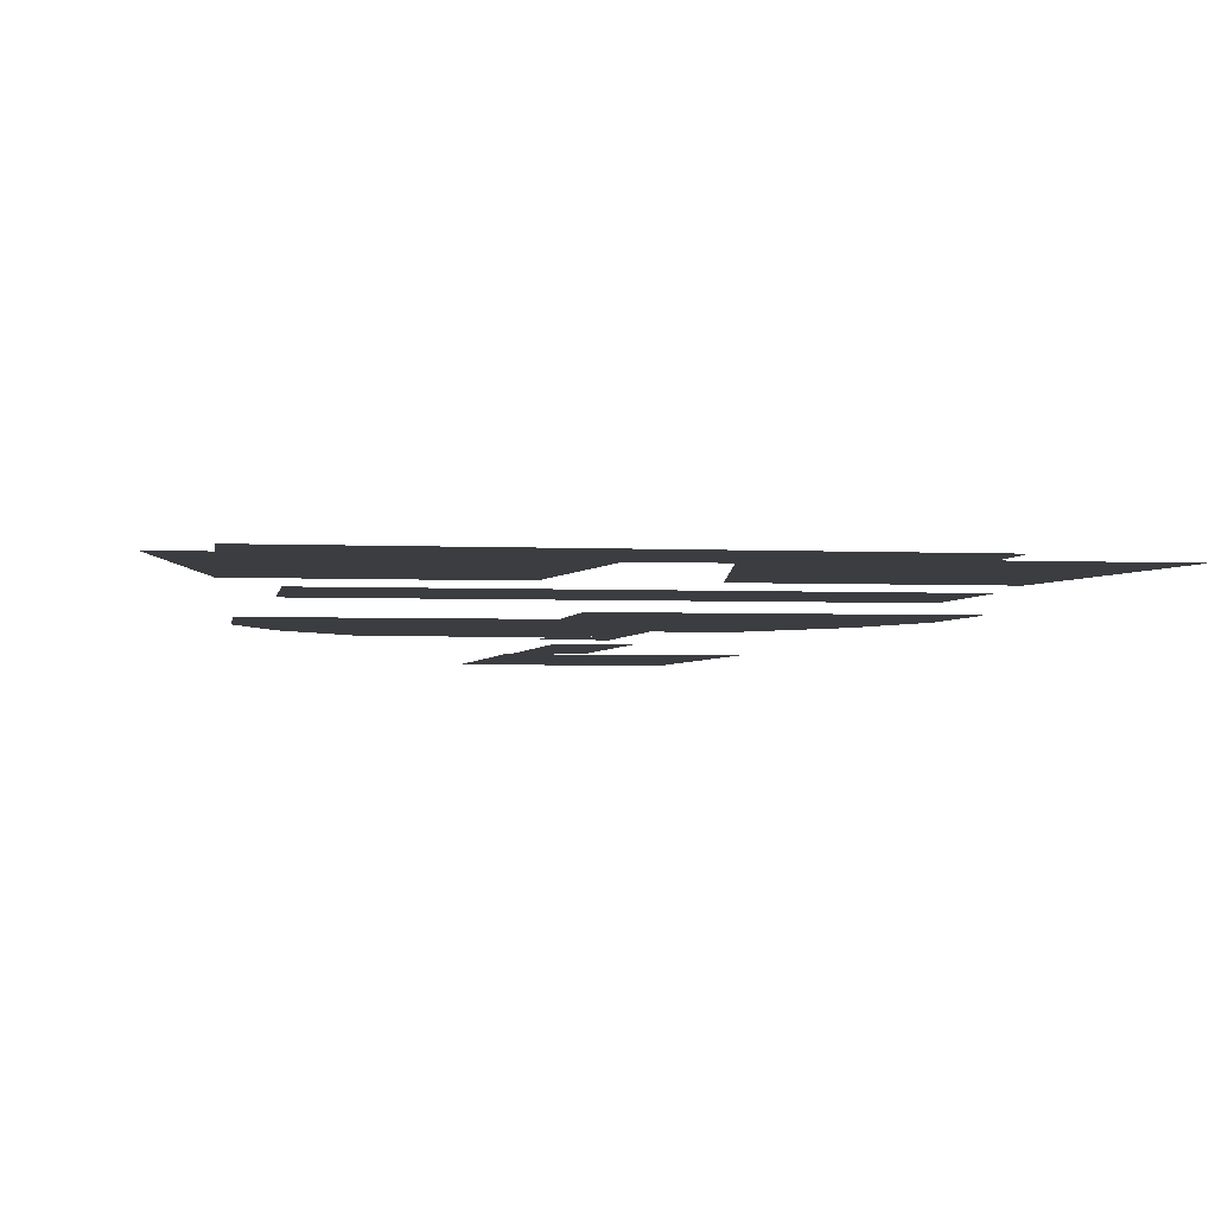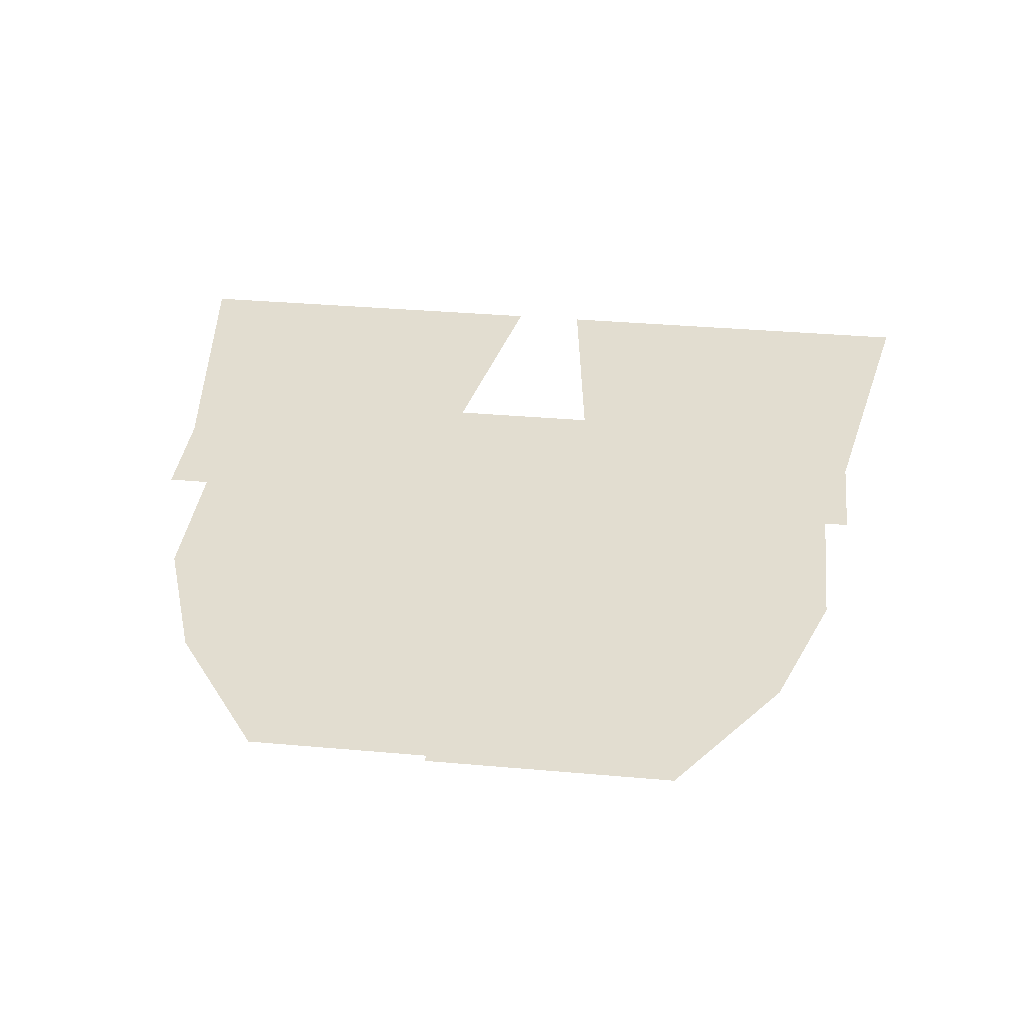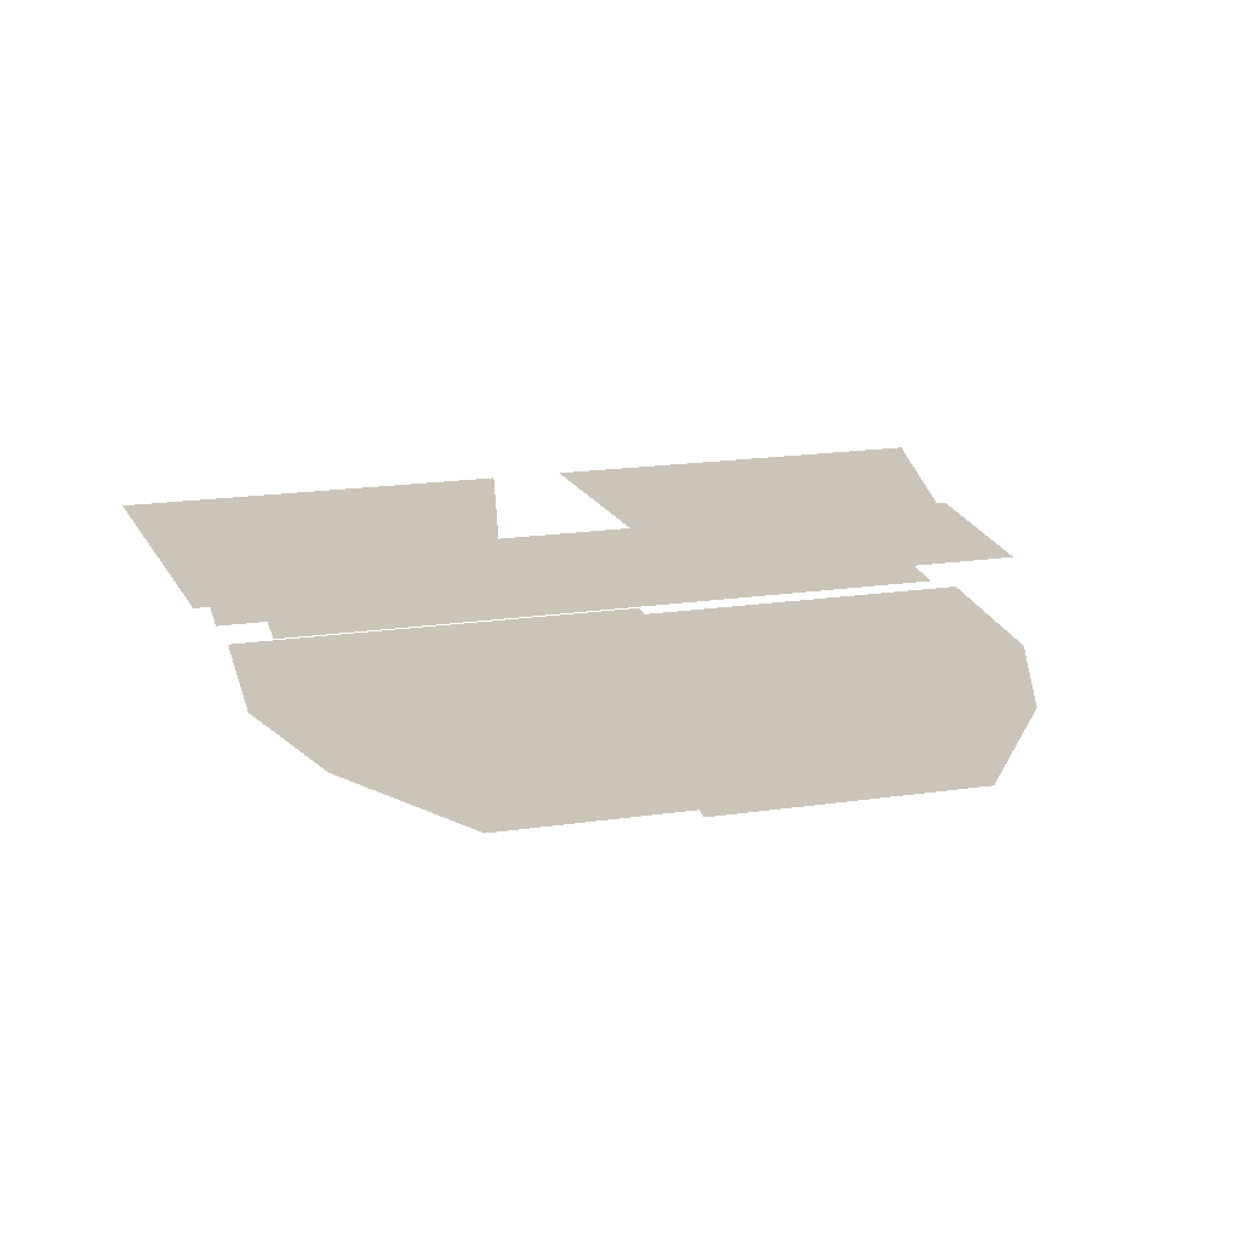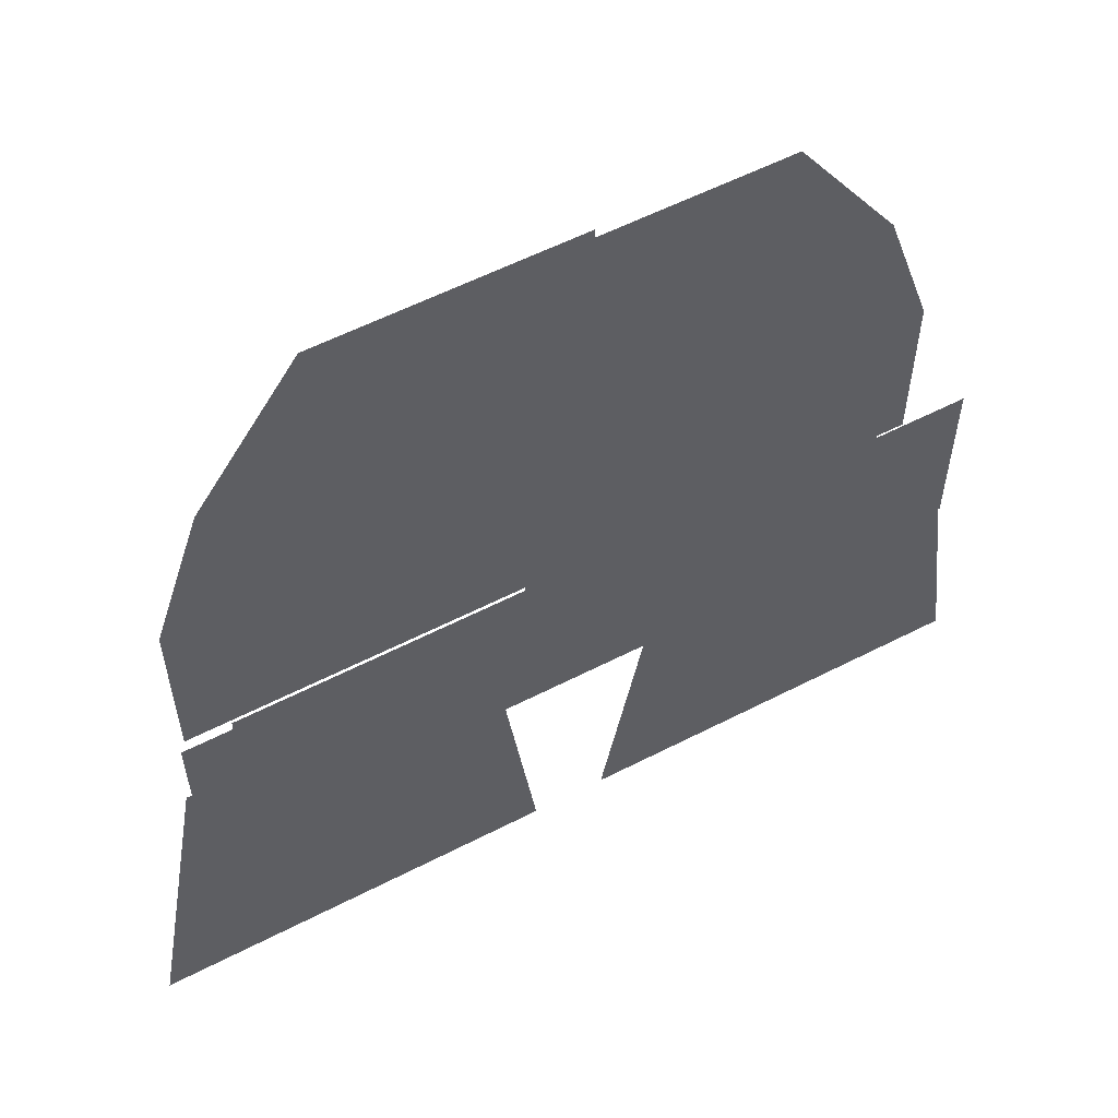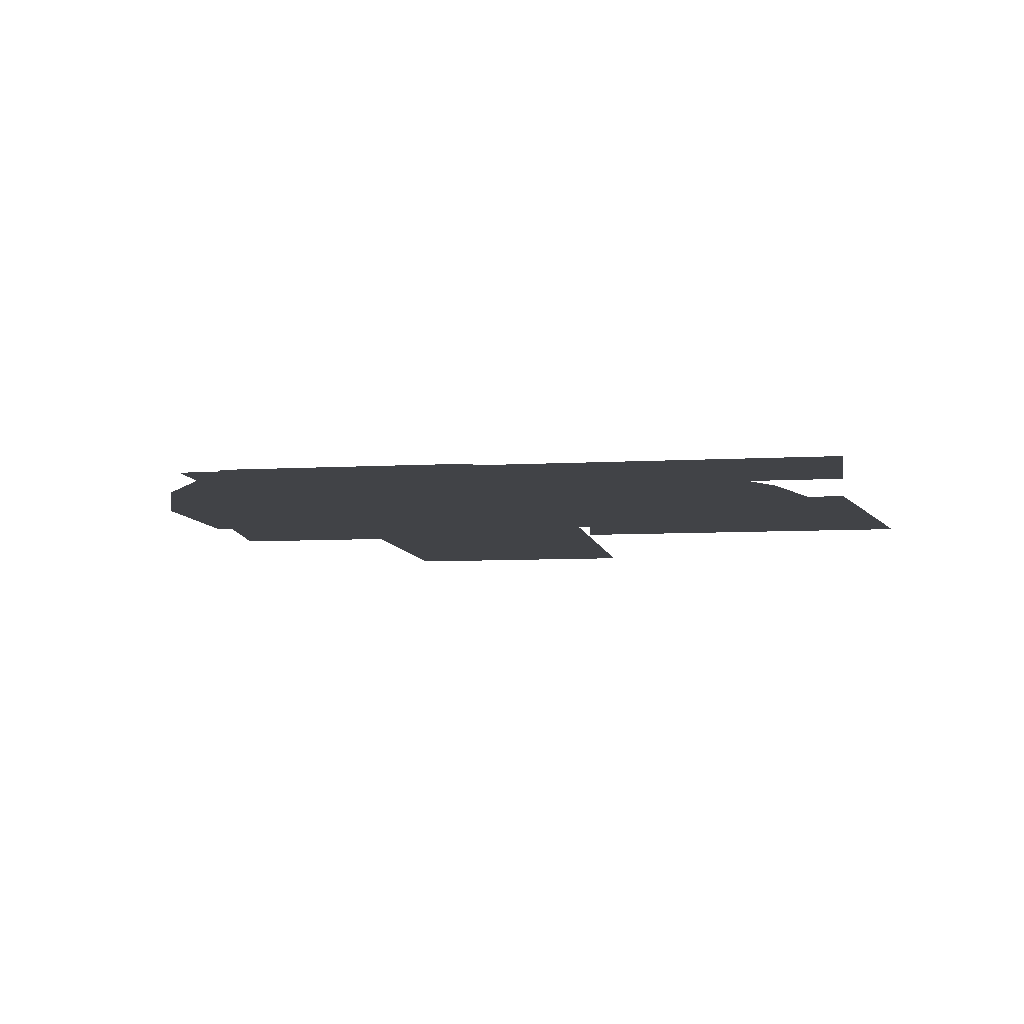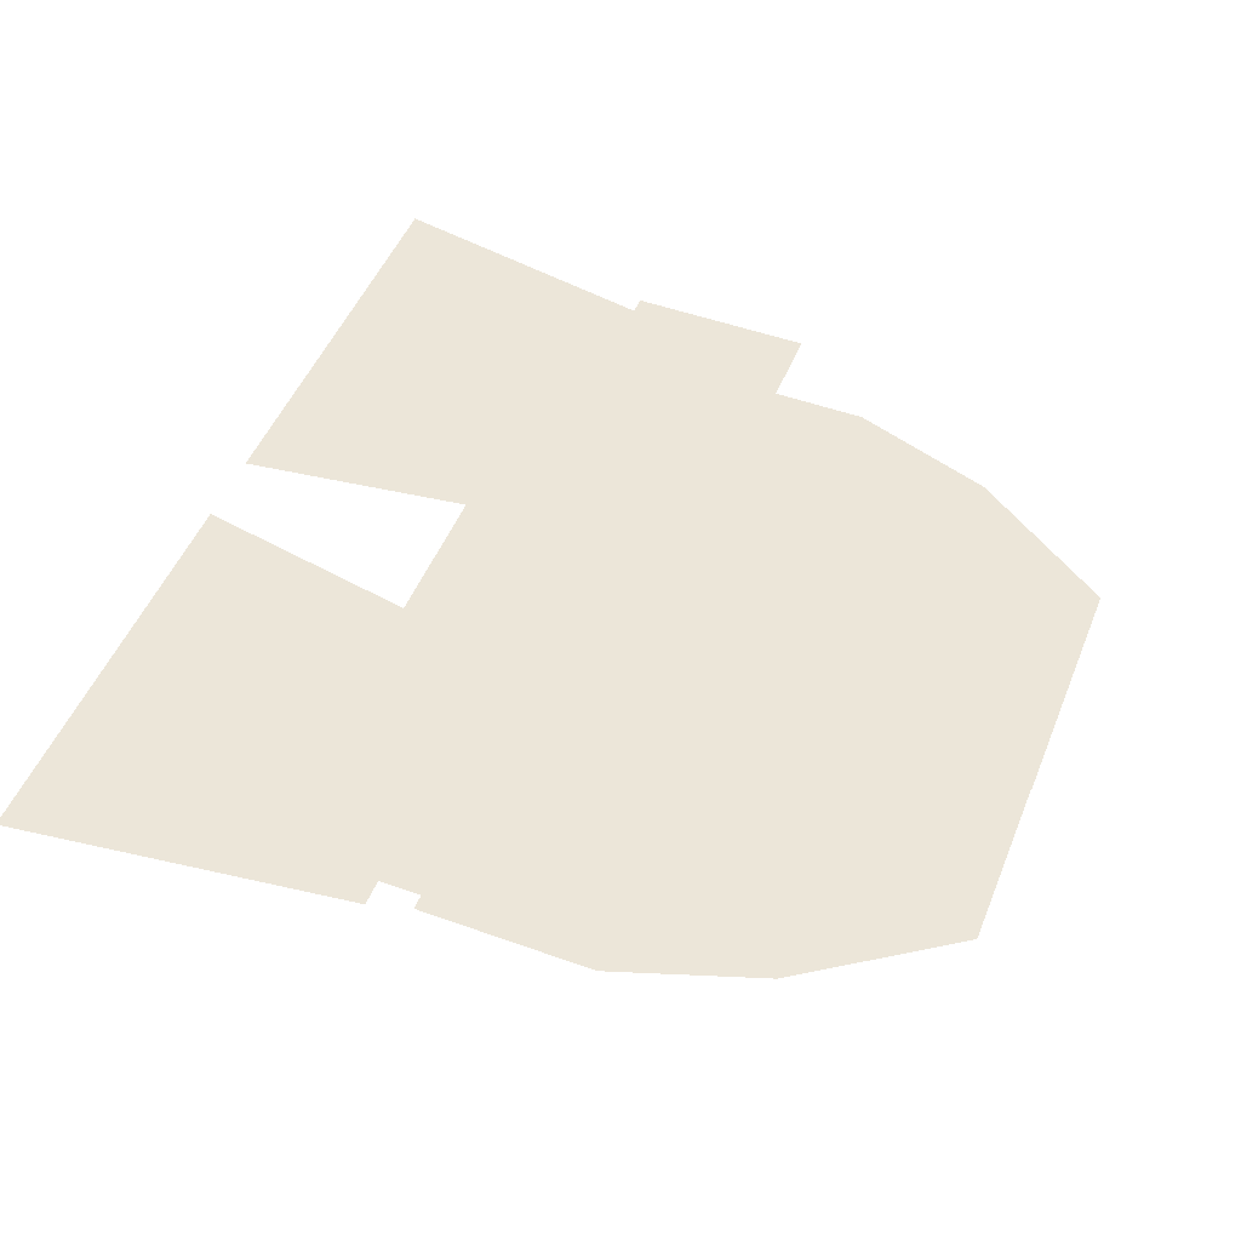
<metadata>
{"format":"obj","ext":"obj","renderer":"f3d","projection":"perspective","resolution":1024,"background":"white","views":[{"elev":-2.8,"azim":-9.6,"up":"+Z"},{"elev":35.2,"azim":-173.3,"up":"+Z"},{"elev":20.4,"azim":165.6,"up":"+Z"},{"elev":57.5,"azim":-28.1,"up":"+Y"},{"elev":-7.3,"azim":-170.5,"up":"+Z"},{"elev":49.4,"azim":111.7,"up":"+Z"}]}
</metadata>
<code>
g geo
v 0.3452 -0.08774 0.1
v 0.5258 -0.1588 0.1
v 0.3324 -0.1588 0.1
v 0.5386 -0.08774 0.1
v 0.8667 -0.1588 0.1
v 0.867 -0.08774 0.1
v 1.195 -0.08774 0.1
v 1.208 -0.1588 0.1
v 1.436 -0.1588 0.1
v 1.427 -0.08774 0.1
v 1.475 -0.4617 0.1
v 1.26 -0.4617 0.1
v 1.524 -0.8382 0.1
v 1.326 -0.8382 0.1
v 1.587 -1.321 0.1
v 1.41 -1.321 0.1
v 0.8626 -1.321 0.1
v 0.8643 -0.8382 0.1
v 0.4029 -0.8382 0.1
v 0.3156 -1.321 0.1
v 0.2094 -0.8382 0.1
v 0.122 -1.321 0.1
v 0.8657 -0.4617 0.1
v 0.471 -0.4617 0.1
v 0.2775 -0.4617 0.1
v 0.0001326 -0.2698 0.2
v -1.39 0.3773 0.2
v 0.0001326 0.3773 0.2
v -1.39 -0.2698 0.2
v 0.0001326 -0.2698 0.2
v 1.39 0.3773 0.2
v 1.39 -0.2698 0.2
v 0.0001326 0.3773 0.2
v -1.389 -0.08774 0.1
v -1.209 -0.1588 0.1
v -1.402 -0.1588 0.1
v -1.196 -0.08774 0.1
v -0.8677 -0.1588 0.1
v -0.8674 -0.08774 0.1
v -0.5391 -0.08774 0.1
v -0.5267 -0.1588 0.1
v -0.2982 -0.1588 0.1
v -0.3074 -0.08774 0.1
v -0.259 -0.4617 0.1
v -0.4741 -0.4617 0.1
v -0.2102 -0.8382 0.1
v -0.4087 -0.8382 0.1
v -0.1477 -1.321 0.1
v -0.3249 -1.321 0.1
v -0.8719 -1.321 0.1
v -0.8701 -0.8382 0.1
v -1.332 -0.8382 0.1
v -1.419 -1.321 0.1
v -1.525 -0.8382 0.1
v -1.612 -1.321 0.1
v -0.8688 -0.4617 0.1
v -1.263 -0.4617 0.1
v -1.457 -0.4617 0.1
v 0.1837 0.1877 -0.05077
v -0.1112 0.5675 -0.05077
v 0.1837 0.5675 -0.05077
v -0.1112 0.1877 -0.05077
v -0.1838 0.7471 -0.1008
v 0.1112 0.3674 -0.1008
v -0.1838 0.3674 -0.1008
v 0.1112 0.7471 -0.1008
v -0.1838 1.127 -0.1008
v 0.1112 0.7474 -0.1008
v -0.1838 0.7474 -0.1008
v 0.1112 1.127 -0.1008
v 0.1837 0.5608 -0.05077
v -0.1112 0.9405 -0.05077
v 0.1837 0.9405 -0.05077
v -0.1112 0.5608 -0.05077
v 0.1837 0.9408 -0.05077
v -0.1112 1.321 -0.05077
v 0.1837 1.321 -0.05077
v -0.1112 0.9408 -0.05077
v -0.1838 1.503 -0.1008
v 0.1112 1.124 -0.1008
v -0.1838 1.124 -0.1008
v 0.1112 1.503 -0.1008
v -1.182 0.1396 0.04771
v 1.182 -0.5156 0.04771
v -1.182 -0.5156 0.04771
v 1.182 0.1396 0.04771
v -0.1246 0.5503 -0.02551
v 0.1262 0.02605 -0.02551
v -0.1278 0.02605 -0.02551
v 0.1262 0.5503 -0.02551
v -0.1239 0.6527 -0.02551
v 0.1262 0.6527 -0.02551
v -0.1227 0.8392 -0.02551
v 0.1262 0.7558 -0.02551
v -0.1173 1.716 -0.02551
v 0.1262 1.716 -0.02551
v -0.3175 1.716 -0.02551
v -0.4992 0.9653 -0.02551
v -0.7763 1.716 -0.02551
v -1.146 1.182 -0.02551
v -0.5878 0.6527 -0.02551
v -1.326 0.6527 -0.02551
v -1.326 0.5503 -0.02551
v -0.5878 0.5503 -0.02551
v -0.5878 0.02605 -0.02551
v -1.326 0.02605 -0.02551
v 0.13 0.5503 -3.821e-08
v 0.5878 0.02605 0
v 0.1292 0.02605 -9.571e-09
v 0.5878 0.5503 0
v 0.1302 0.6527 -3.82e-08
v 0.5878 0.6527 0
v 0.1305 0.8418 -3.514e-08
v 0.4992 0.9653 0
v 0.1319 1.716 -6.233e-09
v 0.3175 1.716 0
v 0.7763 1.716 0
v 1.146 1.182 -2.98e-08
v 1.326 0.6527 0
v 1.326 0.5503 0
v 1.326 0.02605 0
v -0.1262 1.716 -1.49e-08
v -0.1262 0.7558 -5.96e-08
v -0.1262 0.6527 -5.96e-08
v -0.1262 0.5503 -5.96e-08
v -0.1262 0.02605 -1.49e-08
v 0.4104 1.008 -0.15
v -0.001094 1.385 -0.15
v 0.4104 1.385 -0.15
v -0.001094 1.008 -0.15
v 0.4104 0.7095 -0.15
v -0.001094 0.7095 -0.15
v 0.4104 0.3818 -0.15
v -0.001094 0.3818 -0.15
v 0.4104 -0.06634 -0.15
v -0.001094 -0.06634 -0.15
v -0.4126 1.385 -0.15
v -0.4126 1.008 -0.15
v -0.4126 0.7095 -0.15
v -0.4126 0.3818 -0.15
v -0.4126 -0.06634 -0.15
g geo_0
f 3 2 1
f 2 4 1
f 4 2 5
f 6 4 5
f 6 5 7
f 5 8 7
f 7 8 9
f 10 7 9
f 9 8 11
f 8 12 11
f 11 12 13
f 12 14 13
f 13 14 15
f 14 16 15
f 17 16 14
f 18 17 14
f 18 14 12
f 18 19 17
f 19 20 17
f 20 19 21
f 22 20 21
f 23 18 12
f 18 23 19
f 23 12 8
f 23 24 19
f 21 19 25
f 19 24 25
f 23 5 24
f 5 23 8
f 5 2 24
f 25 24 3
f 24 2 3
f 28 27 26
f 27 29 26
f 32 31 30
f 31 33 30
f 36 35 34
f 35 37 34
f 37 35 38
f 39 37 38
f 39 38 40
f 38 41 40
f 40 41 42
f 43 40 42
f 42 41 44
f 41 45 44
f 44 45 46
f 45 47 46
f 46 47 48
f 47 49 48
f 50 49 47
f 51 50 47
f 51 47 45
f 51 52 50
f 52 53 50
f 53 52 54
f 55 53 54
f 56 51 45
f 51 56 52
f 56 45 41
f 56 57 52
f 54 52 58
f 52 57 58
f 56 38 57
f 38 56 41
f 38 35 57
f 58 57 36
f 57 35 36
f 61 60 59
f 60 62 59
f 65 64 63
f 64 66 63
f 69 68 67
f 68 70 67
f 73 72 71
f 72 74 71
f 77 76 75
f 76 78 75
f 81 80 79
f 80 82 79
f 85 84 83
f 84 86 83
f 89 88 87
f 88 90 87
f 87 90 91
f 90 92 91
f 91 92 93
f 92 94 93
f 93 94 95
f 94 96 95
f 95 97 93
f 97 98 93
f 93 98 91
f 98 97 99
f 100 98 99
f 101 98 100
f 98 101 91
f 91 101 87
f 102 101 100
f 102 103 101
f 103 104 101
f 105 104 103
f 106 105 103
f 101 104 87
f 87 104 89
f 104 105 89
f 109 108 107
f 108 110 107
f 107 110 111
f 110 112 111
f 111 112 113
f 112 114 113
f 113 114 115
f 114 116 115
f 116 114 117
f 114 118 117
f 114 112 118
f 112 119 118
f 119 112 120
f 112 110 120
f 120 110 108
f 121 120 108
f 115 122 113
f 122 123 113
f 113 123 111
f 123 124 111
f 111 124 107
f 124 125 107
f 107 125 109
f 125 126 109
f 129 128 127
f 128 130 127
f 127 130 131
f 130 132 131
f 131 132 133
f 132 134 133
f 133 134 135
f 134 136 135
f 128 137 130
f 137 138 130
f 130 138 132
f 138 139 132
f 132 139 134
f 139 140 134
f 134 140 136
f 140 141 136

</code>
